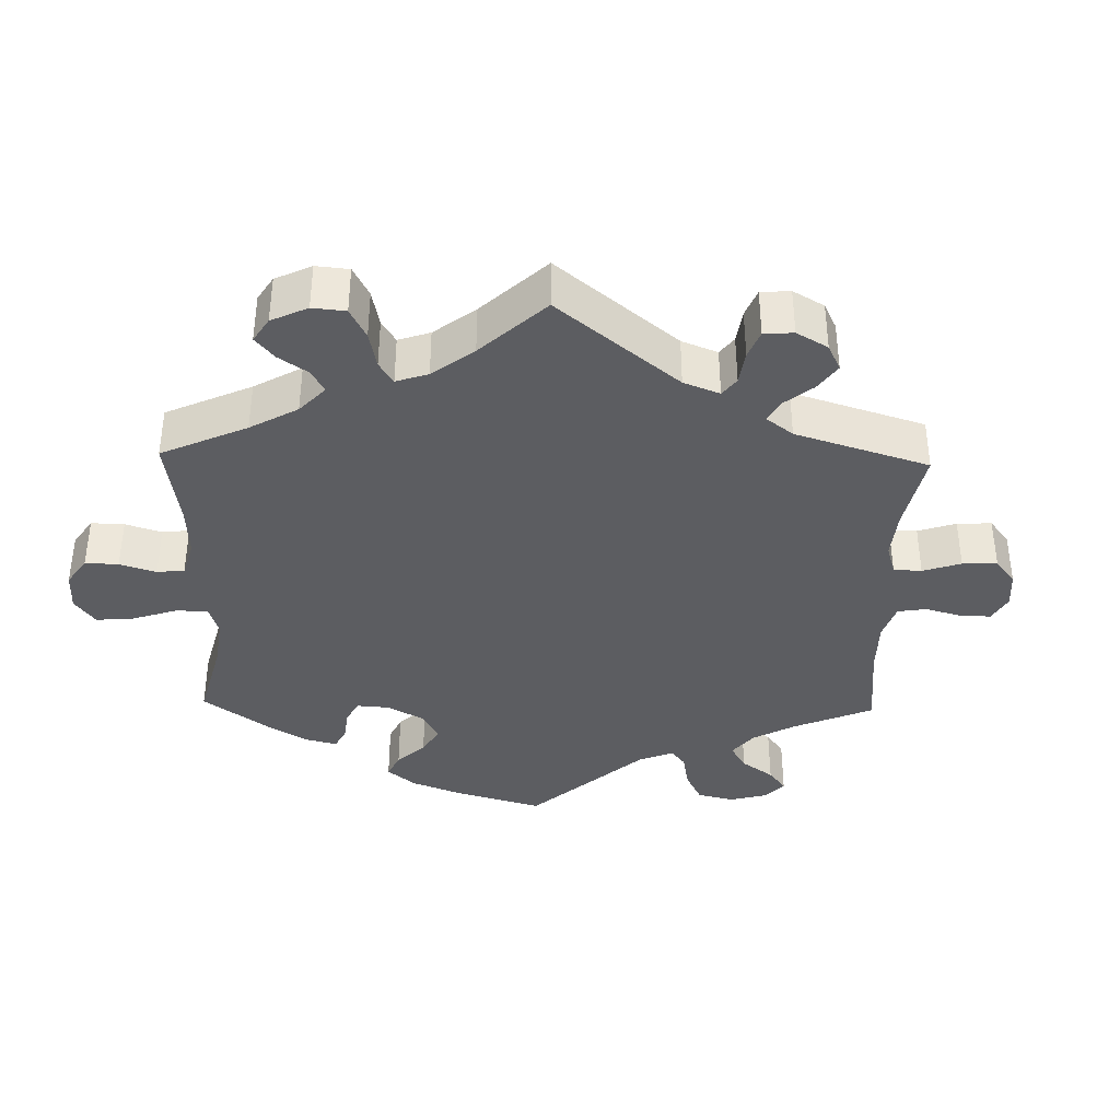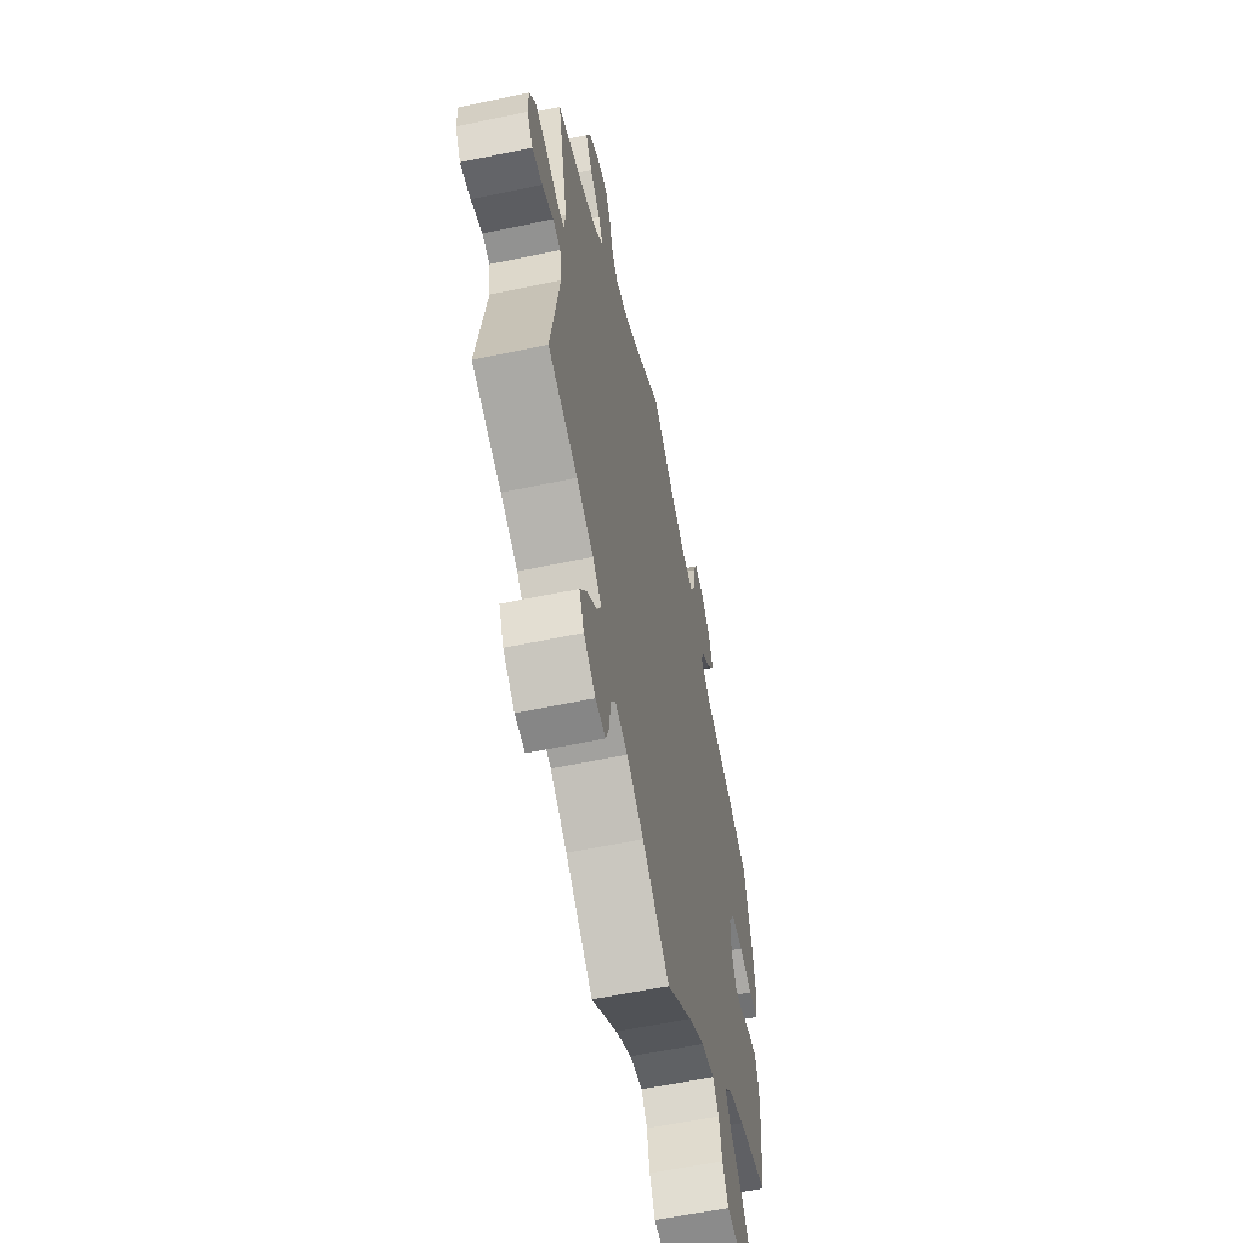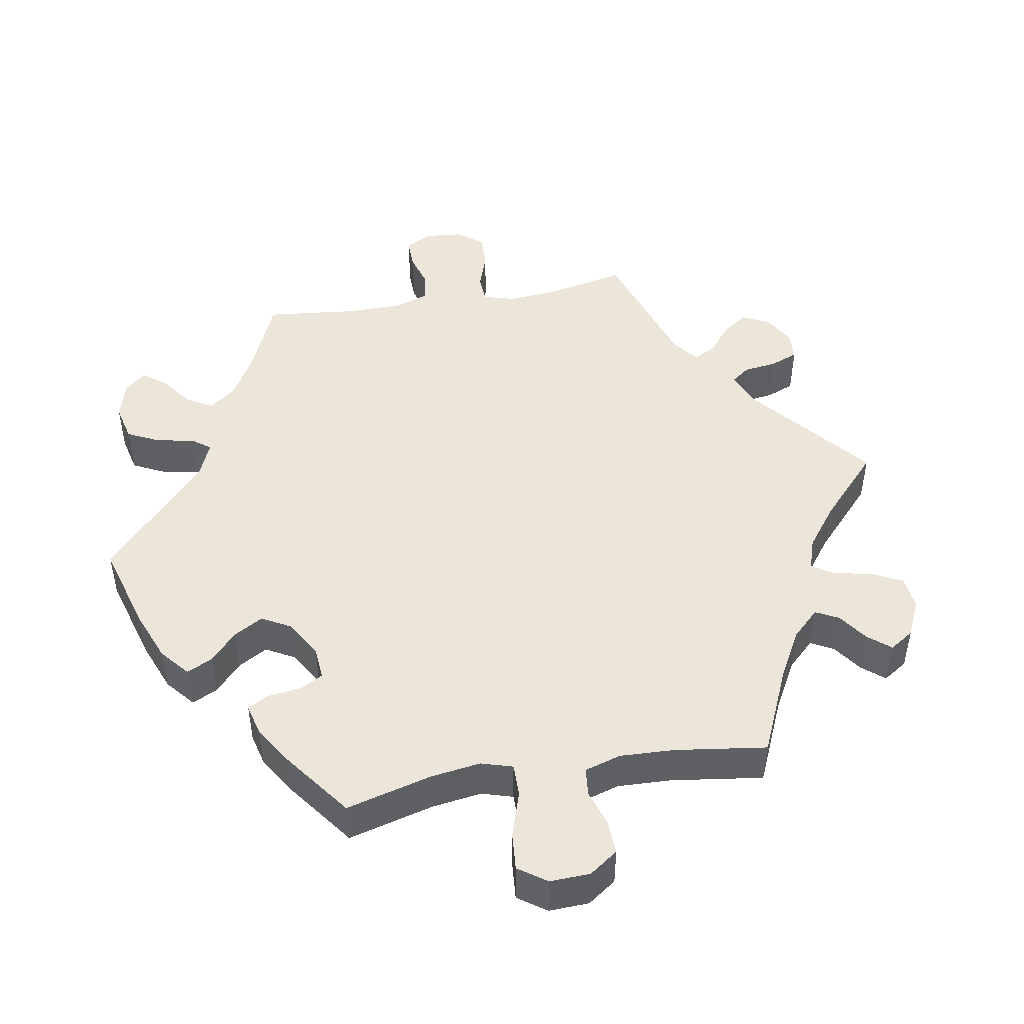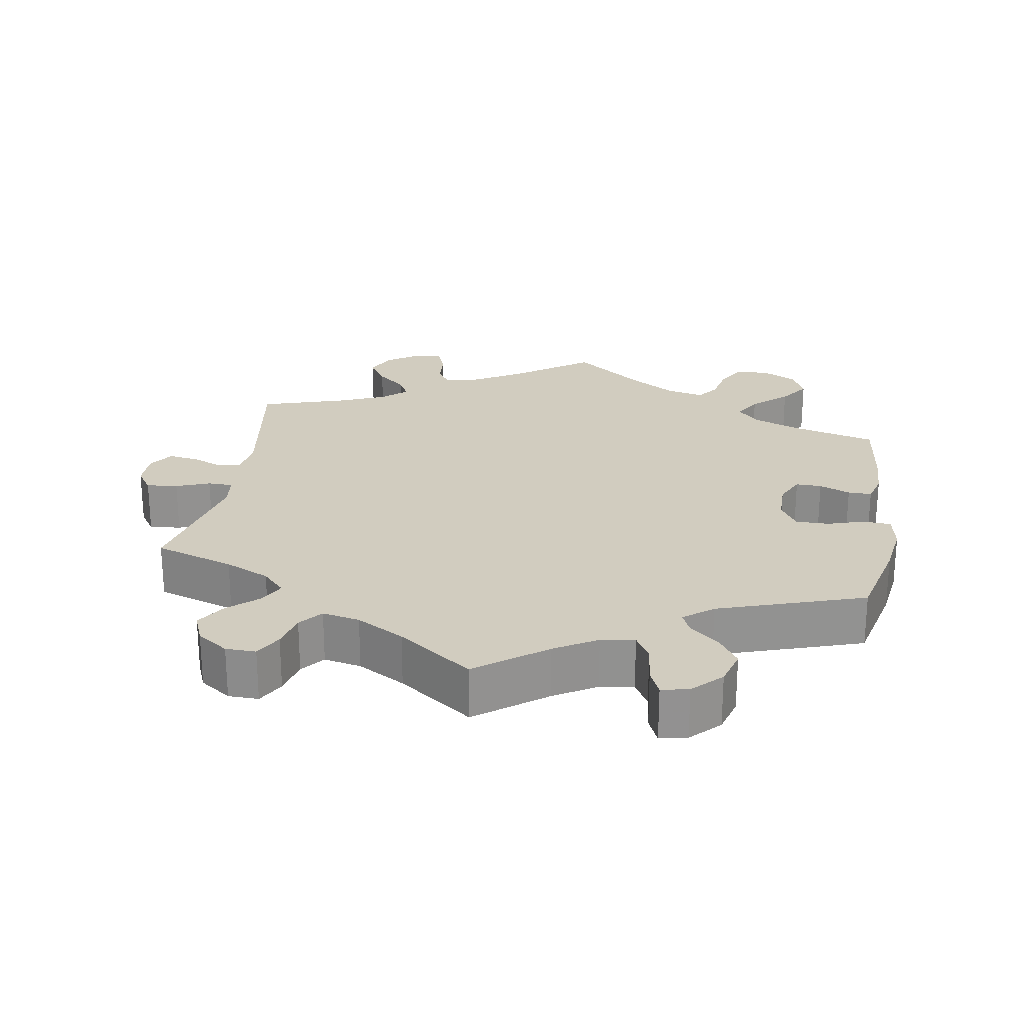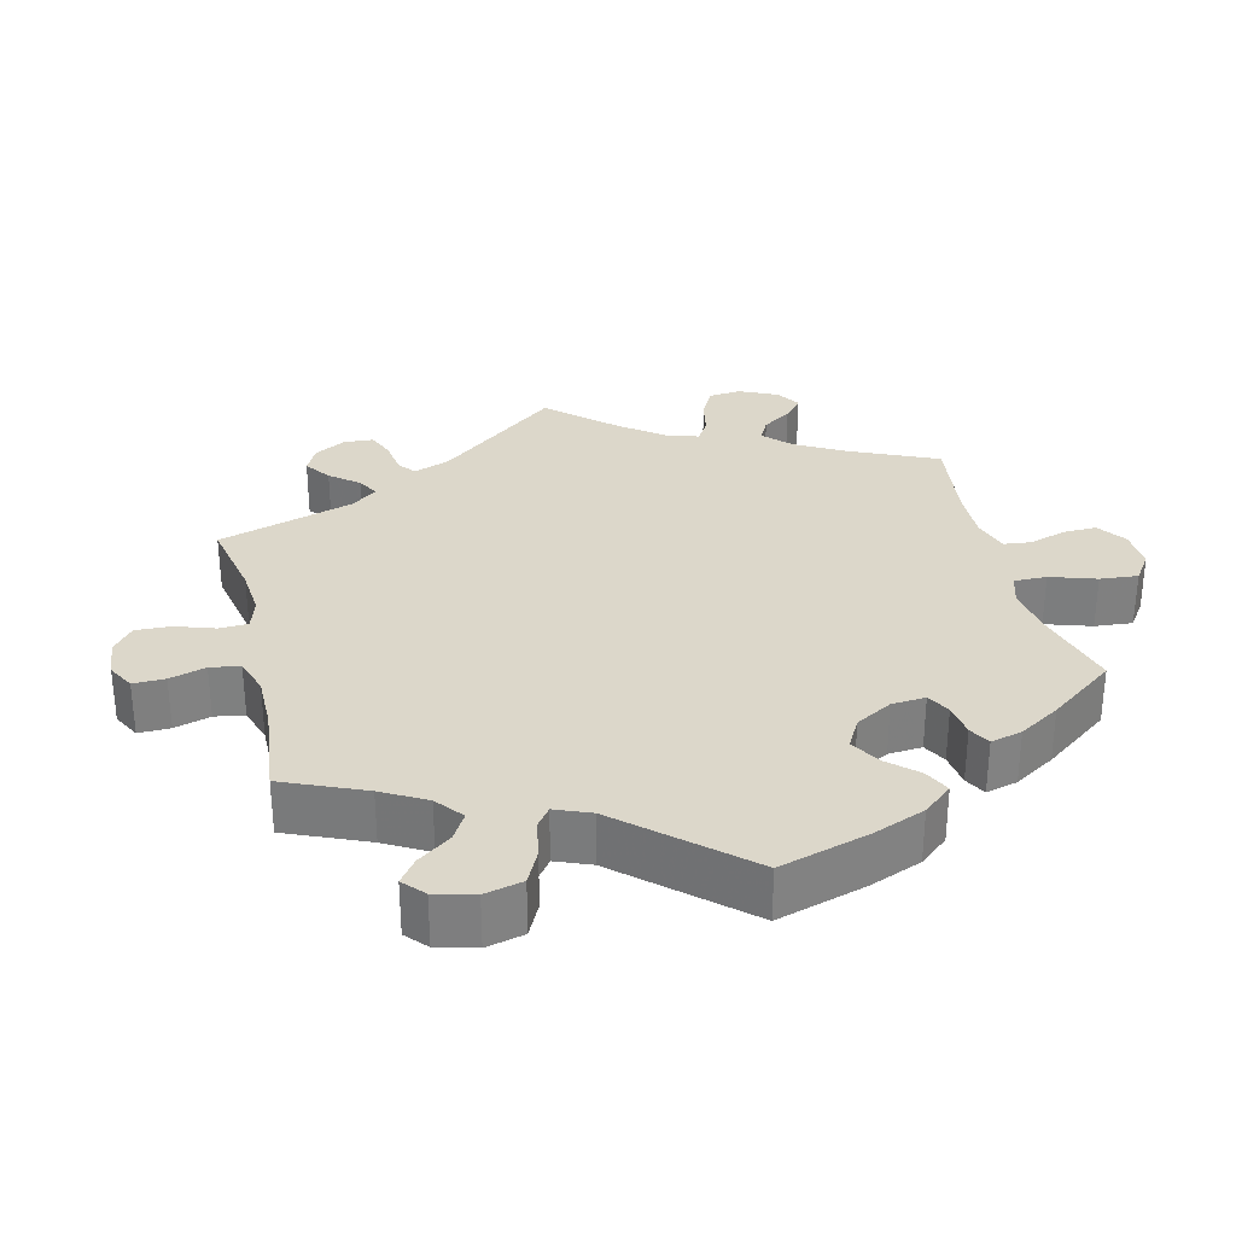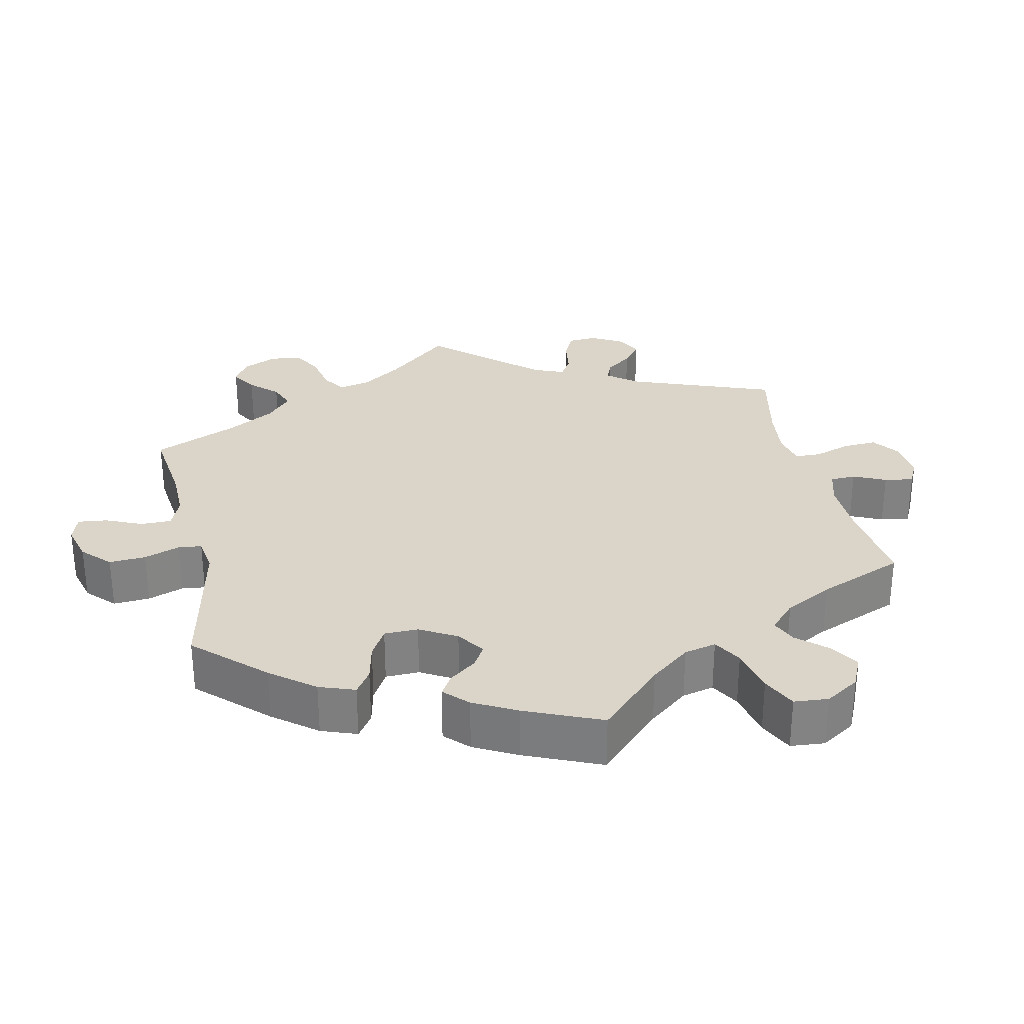
<metadata>
{"format":"obj","ext":"obj","renderer":"f3d","projection":"perspective","resolution":1024,"background":"white","views":[{"elev":-37.2,"azim":-121.4,"up":"+Y"},{"elev":-59.3,"azim":-77.7,"up":"+Z"},{"elev":46.9,"azim":140.0,"up":"+Y"},{"elev":24.1,"azim":9.1,"up":"+Y"},{"elev":30.4,"azim":46.4,"up":"+Y"},{"elev":29.4,"azim":107.5,"up":"+Y"}]}
</metadata>
<code>
v -0.389 0.07 0.326
v -0.327 0.07 0.355
v -0.296 0.07 0.388
v -0.314 0.07 0.423
v -0.356 0.07 0.46
v -0.382 0.07 0.501
v -0.365 0.07 0.543
v -0.322 0.07 0.573
v -0.28 0.07 0.574
v -0.259 0.07 0.536
v -0.247 0.07 0.486
v -0.221 0.07 0.454
v -0.169 0.07 0.465
v -0.103 0.07 0.503
v 0 0.07 0.578
v 0.096 0.07 0.506
v 0.155 0.07 0.471
v 0.202 0.07 0.464
v 0.223 0.07 0.501
v 0.229 0.07 0.556
v 0.245 0.07 0.593
v 0.283 0.07 0.585
v 0.322 0.07 0.546
v 0.337 0.07 0.495
v 0.309 0.07 0.453
v 0.269 0.07 0.419
v 0.256 0.07 0.389
v 0.297 0.07 0.357
v 0.501 0.07 0.29
v 0.531 0.07 0.166
v 0.542 0.07 0.091
v 0.533 0.07 0.04
v 0.494 0.07 0.037
v 0.443 0.07 0.053
v 0.396 0.07 0.053
v 0.372 0.07 0.013
v 0.372 0.07 -0.045
v 0.392 0.07 -0.087
v 0.428 0.07 -0.086
v 0.471 0.07 -0.068
v 0.504 0.07 -0.067
v 0.516 0.07 -0.11
v 0.514 0.07 -0.176
v 0.501 0.07 -0.289
v 0.383 0.07 -0.321
v 0.318 0.07 -0.347
v 0.287 0.07 -0.38
v 0.31 0.07 -0.419
v 0.359 0.07 -0.463
v 0.389 0.07 -0.506
v 0.369 0.07 -0.549
v 0.32 0.07 -0.575
v 0.272 0.07 -0.571
v 0.25 0.07 -0.53
v 0.239 0.07 -0.478
v 0.216 0.07 -0.447
v 0.165 0.07 -0.459
v 0.102 0.07 -0.499
v 0.001 0.07 -0.578
v -0.106 0.07 -0.501
v -0.172 0.07 -0.462
v -0.222 0.07 -0.45
v -0.241 0.07 -0.48
v -0.245 0.07 -0.529
v -0.259 0.07 -0.567
v -0.299 0.07 -0.565
v -0.345 0.07 -0.533
v -0.364 0.07 -0.491
v -0.338 0.07 -0.451
v -0.298 0.07 -0.416
v -0.281 0.07 -0.384
v -0.316 0.07 -0.353
v -0.383 0.07 -0.325
v -0.5 0.07 -0.289
v -0.466 0.07 -0.077
v -0.474 0.07 -0.024
v -0.505 0.07 -0.02
v -0.549 0.07 -0.038
v -0.59 0.07 -0.044
v -0.613 0.07 -0.01
v -0.613 0.07 0.04
v -0.59 0.07 0.074
v -0.546 0.07 0.07
v -0.499 0.07 0.052
v -0.464 0.07 0.053
v -0.458 0.07 0.099
v -0.5 0.07 0.289
v -0.389 0 0.326
v -0.327 0 0.355
v -0.296 0 0.388
v -0.314 0 0.423
v -0.356 0 0.46
v -0.382 0 0.501
v -0.365 0 0.543
v -0.322 0 0.573
v -0.28 0 0.574
v -0.259 0 0.536
v -0.247 0 0.486
v -0.221 0 0.454
v -0.169 0 0.465
v -0.103 0 0.503
v 0 0 0.578
v 0.096 0 0.506
v 0.155 0 0.471
v 0.202 0 0.464
v 0.223 0 0.501
v 0.229 0 0.556
v 0.245 0 0.593
v 0.283 0 0.585
v 0.322 0 0.546
v 0.337 0 0.495
v 0.309 0 0.453
v 0.269 0 0.419
v 0.256 0 0.389
v 0.297 0 0.357
v 0.501 0 0.29
v 0.531 0 0.166
v 0.542 0 0.091
v 0.533 0 0.04
v 0.494 0 0.037
v 0.443 0 0.053
v 0.396 0 0.053
v 0.372 0 0.013
v 0.372 0 -0.045
v 0.392 0 -0.087
v 0.428 0 -0.086
v 0.471 0 -0.068
v 0.504 0 -0.067
v 0.516 0 -0.11
v 0.514 0 -0.176
v 0.501 0 -0.289
v 0.383 0 -0.321
v 0.318 0 -0.347
v 0.287 0 -0.38
v 0.31 0 -0.419
v 0.359 0 -0.463
v 0.389 0 -0.506
v 0.369 0 -0.549
v 0.32 0 -0.575
v 0.272 0 -0.571
v 0.25 0 -0.53
v 0.239 0 -0.478
v 0.216 0 -0.447
v 0.165 0 -0.459
v 0.102 0 -0.499
v 0.001 0 -0.578
v -0.106 0 -0.501
v -0.172 0 -0.462
v -0.222 0 -0.45
v -0.241 0 -0.48
v -0.245 0 -0.529
v -0.259 0 -0.567
v -0.299 0 -0.565
v -0.345 0 -0.533
v -0.364 0 -0.491
v -0.338 0 -0.451
v -0.298 0 -0.416
v -0.281 0 -0.384
v -0.316 0 -0.353
v -0.383 0 -0.325
v -0.5 0 -0.289
v -0.466 0 -0.077
v -0.474 0 -0.024
v -0.505 0 -0.02
v -0.549 0 -0.038
v -0.59 0 -0.044
v -0.613 0 -0.01
v -0.613 0 0.04
v -0.59 0 0.074
v -0.546 0 0.07
v -0.499 0 0.052
v -0.464 0 0.053
v -0.458 0 0.099
v -0.5 0 0.289
f 86 87 1
f 85 86 1 2
f 81 82 83 84
f 81 84 85
f 80 81 85
f 77 78 79 80
f 77 80 85
f 76 77 85
f 75 76 85 2
f 73 74 75 2
f 67 68 69 70
f 67 70 71
f 66 67 71
f 63 64 65 66
f 62 63 66 71
f 61 62 71
f 60 61 71 72
f 58 59 60
f 57 58 60 72
f 52 53 54 55
f 52 55 56
f 51 52 56
f 48 49 50 51
f 47 48 51 56
f 46 47 56 57
f 42 43 44 45
f 42 45 46
f 39 40 41 42
f 38 39 42 46
f 37 38 46 57
f 31 32 33 34
f 31 34 35
f 28 29 30 31
f 27 28 31 35
f 23 24 25 26
f 23 26 27
f 22 23 27
f 19 20 21 22
f 18 19 22 27
f 17 18 27 35
f 14 15 16
f 13 14 16 17
f 12 13 17 35
f 8 9 10 11
f 8 11 12
f 7 8 12
f 4 5 6 7
f 3 4 7 12
f 36 37 57 72
f 35 36 72 73
f 12 35 73
f 2 3 12 73
f 88 174 173
f 89 88 173 172
f 171 170 169 168
f 172 171 168
f 172 168 167
f 167 166 165 164
f 172 167 164
f 172 164 163
f 89 172 163 162
f 89 162 161 160
f 157 156 155 154
f 158 157 154
f 158 154 153
f 153 152 151 150
f 158 153 150 149
f 158 149 148
f 159 158 148 147
f 147 146 145
f 159 147 145 144
f 142 141 140 139
f 143 142 139
f 143 139 138
f 138 137 136 135
f 143 138 135 134
f 144 143 134 133
f 132 131 130 129
f 133 132 129
f 129 128 127 126
f 133 129 126 125
f 144 133 125 124
f 121 120 119 118
f 122 121 118
f 118 117 116 115
f 122 118 115 114
f 113 112 111 110
f 114 113 110
f 114 110 109
f 109 108 107 106
f 114 109 106 105
f 122 114 105 104
f 103 102 101
f 104 103 101 100
f 122 104 100 99
f 98 97 96 95
f 99 98 95
f 99 95 94
f 94 93 92 91
f 99 94 91 90
f 159 144 124 123
f 160 159 123 122
f 160 122 99
f 160 99 90 89
f 1 88 89 2
f 2 89 90 3
f 3 90 91 4
f 4 91 92 5
f 5 92 93 6
f 6 93 94 7
f 7 94 95 8
f 8 95 96 9
f 9 96 97 10
f 10 97 98 11
f 11 98 99 12
f 12 99 100 13
f 13 100 101 14
f 14 101 102 15
f 15 102 103 16
f 16 103 104 17
f 17 104 105 18
f 18 105 106 19
f 19 106 107 20
f 20 107 108 21
f 21 108 109 22
f 22 109 110 23
f 23 110 111 24
f 24 111 112 25
f 25 112 113 26
f 26 113 114 27
f 27 114 115 28
f 28 115 116 29
f 29 116 117 30
f 30 117 118 31
f 31 118 119 32
f 32 119 120 33
f 33 120 121 34
f 34 121 122 35
f 35 122 123 36
f 36 123 124 37
f 37 124 125 38
f 38 125 126 39
f 39 126 127 40
f 40 127 128 41
f 41 128 129 42
f 42 129 130 43
f 43 130 131 44
f 44 131 132 45
f 45 132 133 46
f 46 133 134 47
f 47 134 135 48
f 48 135 136 49
f 49 136 137 50
f 50 137 138 51
f 51 138 139 52
f 52 139 140 53
f 53 140 141 54
f 54 141 142 55
f 55 142 143 56
f 56 143 144 57
f 57 144 145 58
f 58 145 146 59
f 59 146 147 60
f 60 147 148 61
f 61 148 149 62
f 62 149 150 63
f 63 150 151 64
f 64 151 152 65
f 65 152 153 66
f 66 153 154 67
f 67 154 155 68
f 68 155 156 69
f 69 156 157 70
f 70 157 158 71
f 71 158 159 72
f 72 159 160 73
f 73 160 161 74
f 74 161 162 75
f 75 162 163 76
f 76 163 164 77
f 77 164 165 78
f 78 165 166 79
f 79 166 167 80
f 80 167 168 81
f 81 168 169 82
f 82 169 170 83
f 83 170 171 84
f 84 171 172 85
f 85 172 173 86
f 86 173 174 87
f 87 174 88 1

</code>
